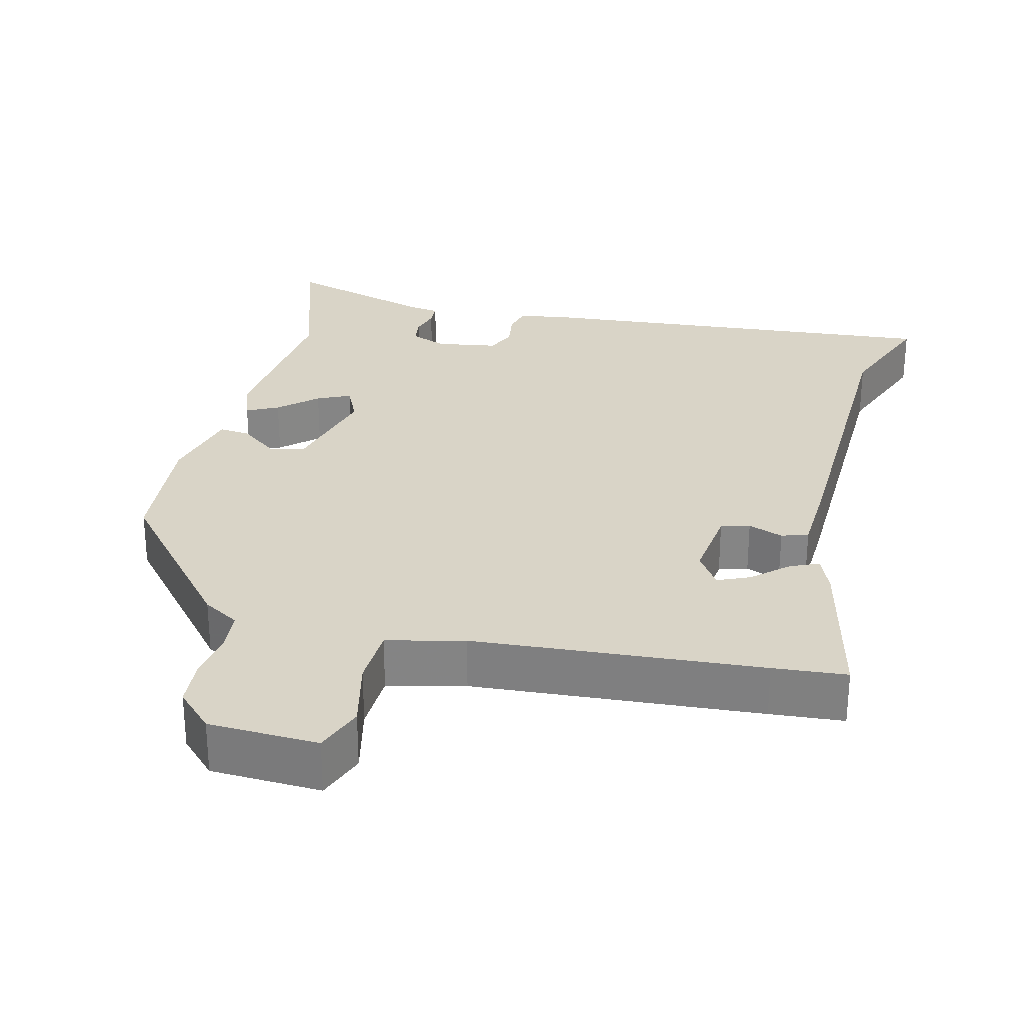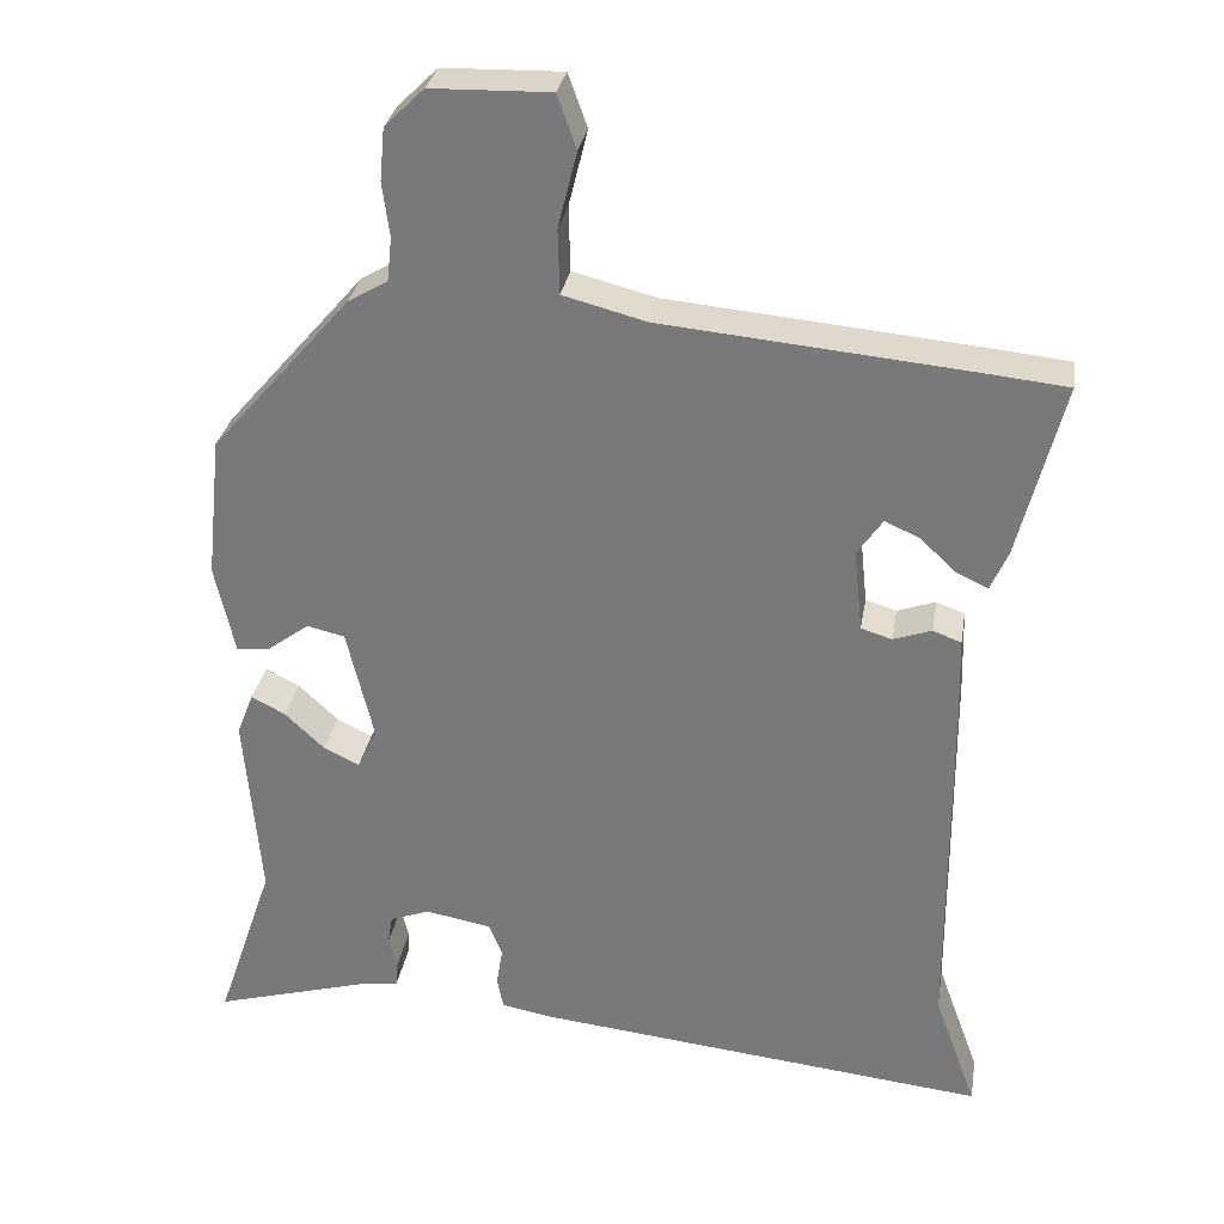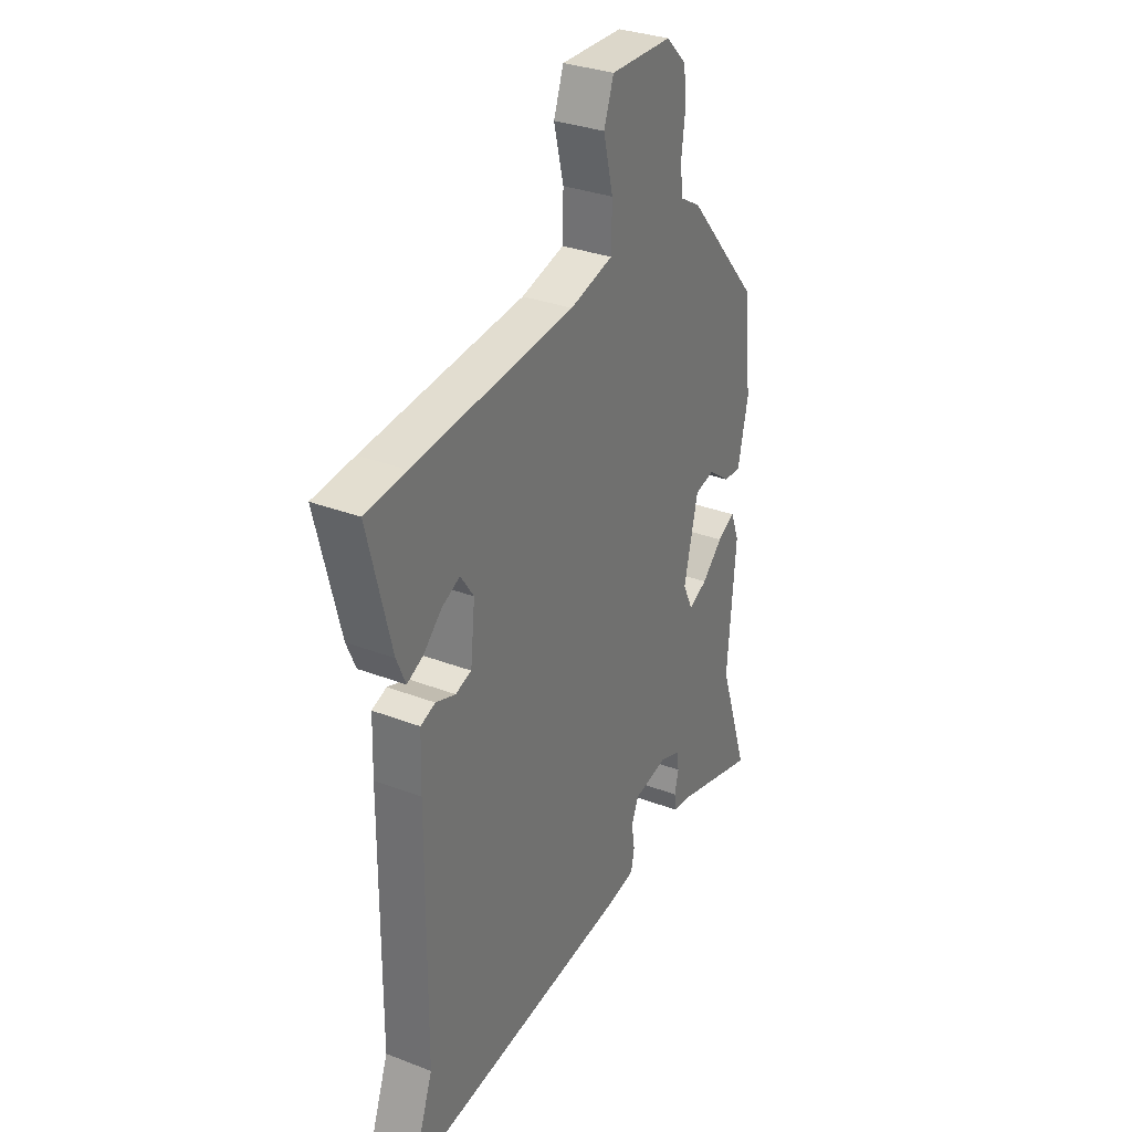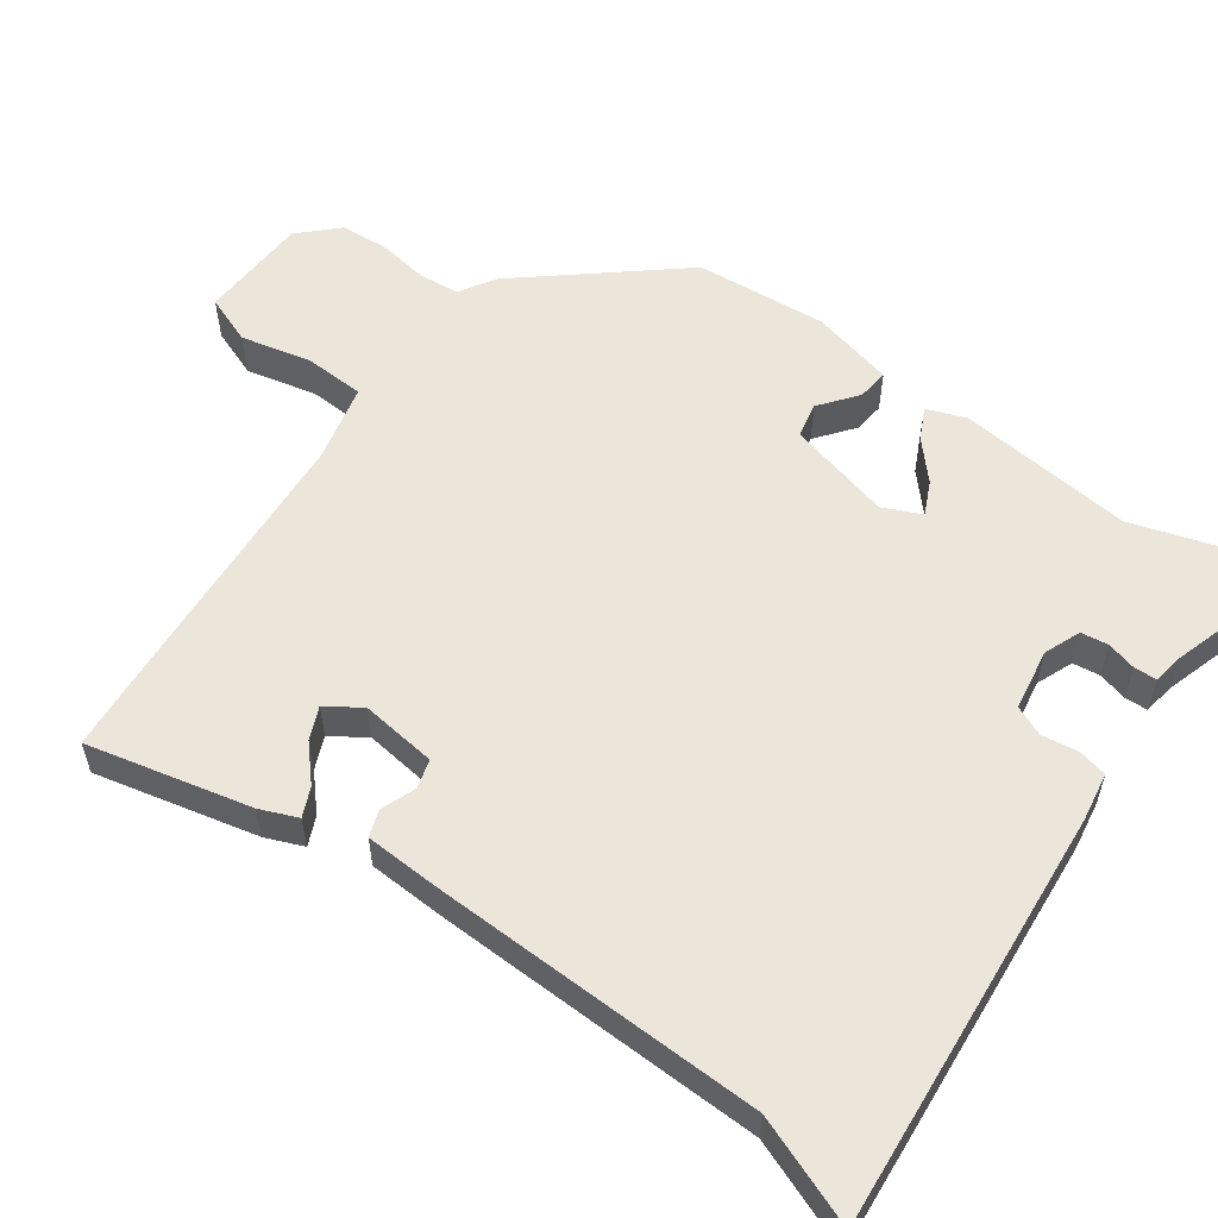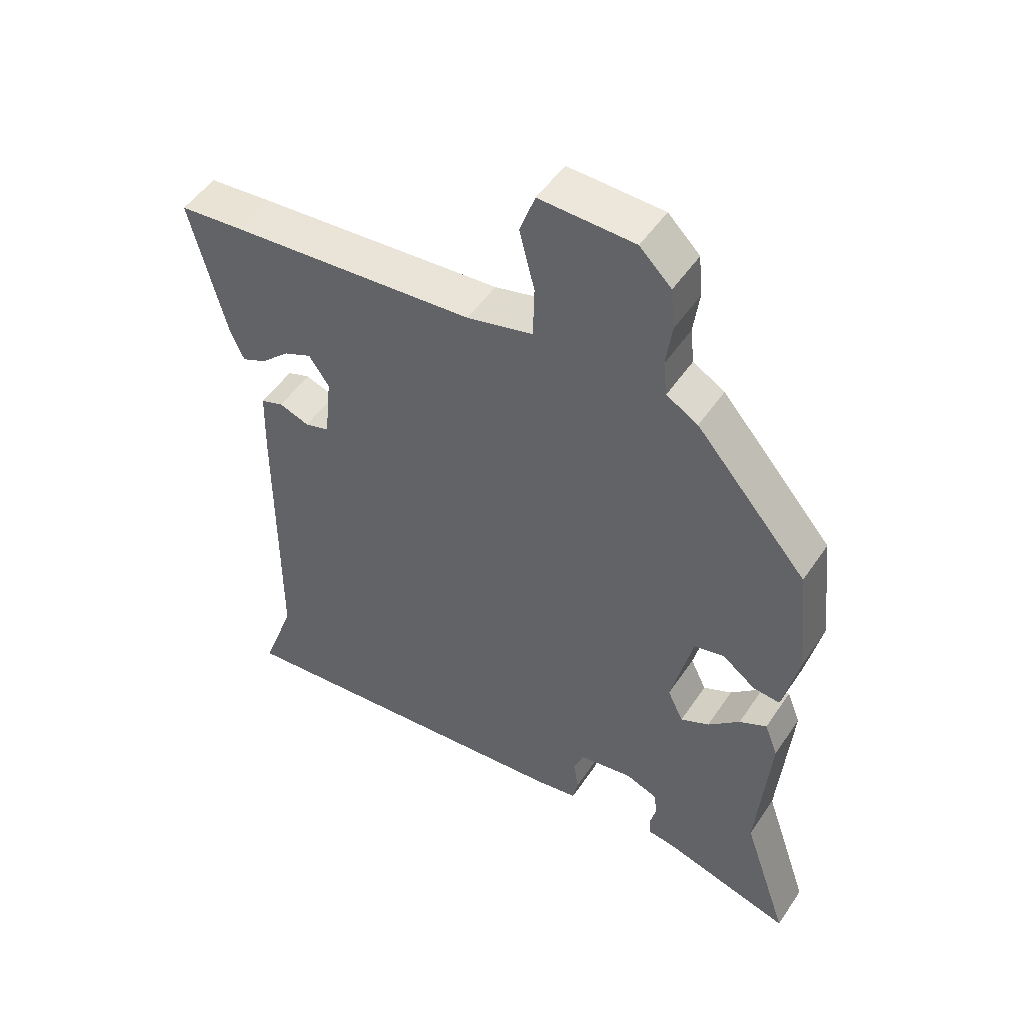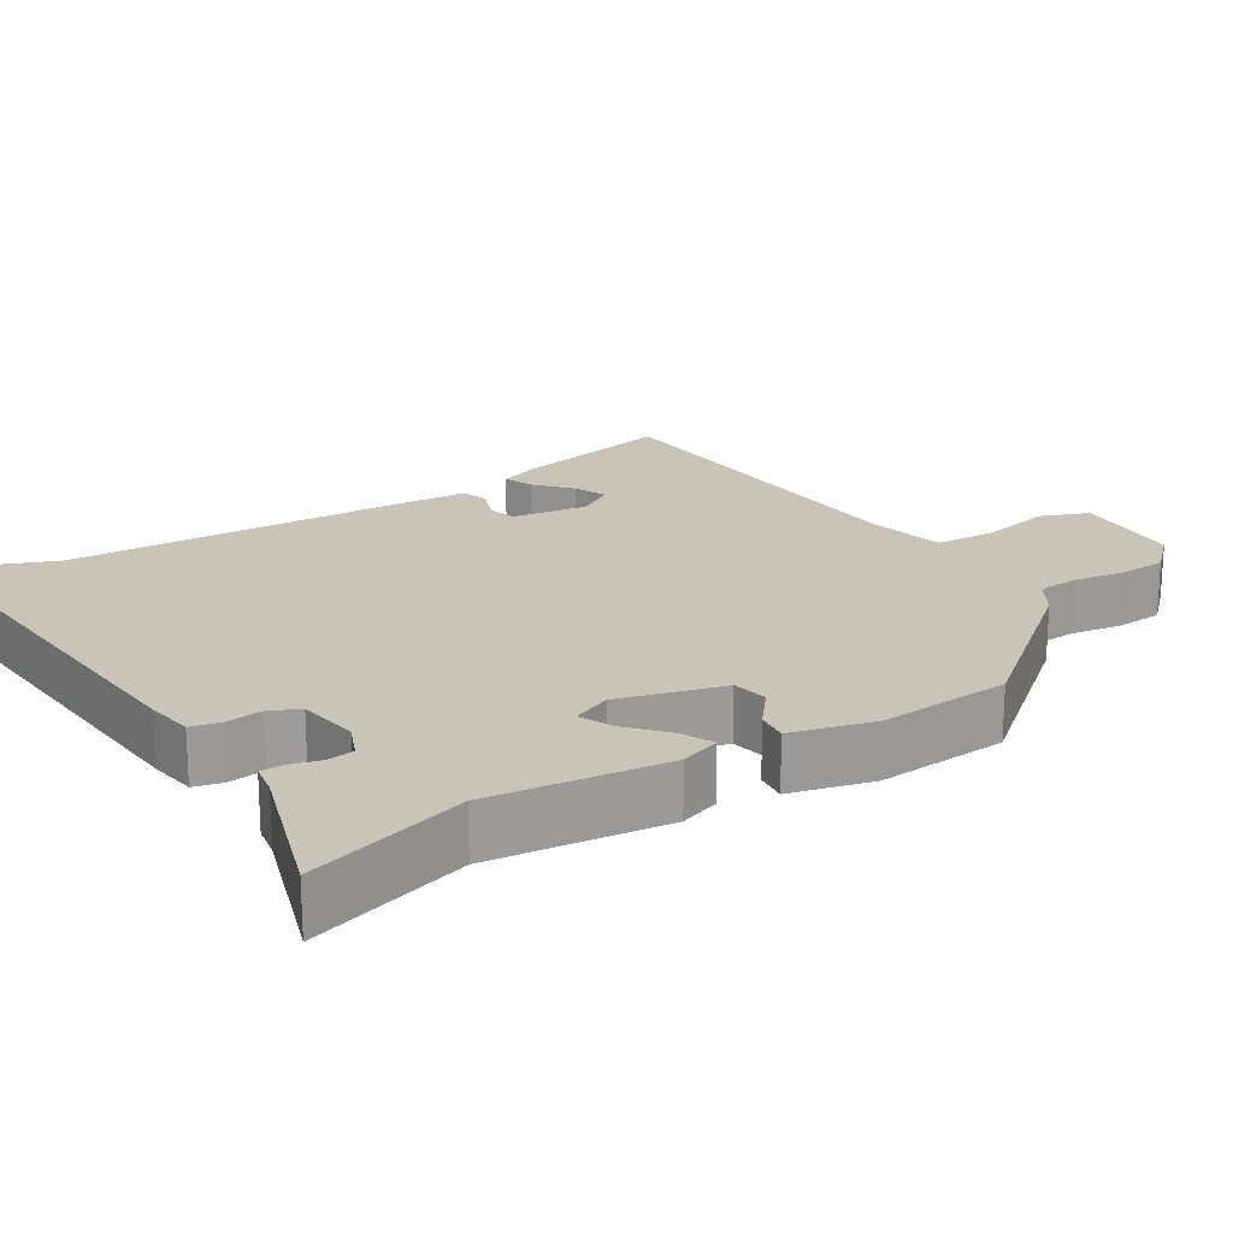
<metadata>
{"format":"obj","ext":"obj","renderer":"f3d","projection":"perspective","resolution":1024,"background":"white","views":[{"elev":28.5,"azim":14.8,"up":"+Y"},{"elev":30.6,"azim":9.5,"up":"+Z"},{"elev":31.9,"azim":118.4,"up":"+Z"},{"elev":56.8,"azim":126.8,"up":"+Y"},{"elev":50.4,"azim":-147.2,"up":"+Z"},{"elev":20.1,"azim":-120.5,"up":"+Y"}]}
</metadata>
<code>
v -0.514 0.07 -0.542
v -0.441 0.07 -0.326
v -0.461 0.07 -0.085
v -0.44 0.07 -0.031
v -0.397 0.07 -0.053
v -0.347 0.07 -0.1
v -0.302 0.07 -0.122
v -0.277 0.07 -0.07
v -0.311 0.07 0.073
v -0.359 0.07 0.084
v -0.411 0.07 0.045
v -0.454 0.07 0.041
v -0.479 0.07 0.154
v -0.46 0.07 0.334
v -0.283 0.07 0.538
v -0.233 0.07 0.567
v -0.227 0.07 0.623
v -0.236 0.07 0.691
v -0.23 0.07 0.757
v -0.18 0.07 0.806
v -0.03 0.07 0.81
v -0.006 0.07 0.743
v -0.03 0.07 0.647
v -0.028 0.07 0.565
v 0.077 0.07 0.538
v 0.469 0.07 0.503
v 0.569 0.07 0.493
v 0.513 0.07 0.271
v 0.491 0.07 0.22
v 0.452 0.07 0.238
v 0.406 0.07 0.281
v 0.362 0.07 0.301
v 0.33 0.07 0.254
v 0.341 0.07 0.15
v 0.38 0.07 0.138
v 0.428 0.07 0.155
v 0.464 0.07 0.142
v 0.467 0.07 0.037
v 0.47 0.07 -0.417
v 0.524 0.07 -0.566
v -0.051 0.07 -0.507
v -0.117 0.07 -0.495
v -0.125 0.07 -0.455
v -0.117 0.07 -0.405
v -0.134 0.07 -0.364
v -0.218 0.07 -0.349
v -0.268 0.07 -0.368
v -0.274 0.07 -0.405
v -0.264 0.07 -0.446
v -0.266 0.07 -0.477
v -0.309 0.07 -0.483
v -0.514 0 -0.542
v -0.441 0 -0.326
v -0.461 0 -0.085
v -0.44 0 -0.031
v -0.397 0 -0.053
v -0.347 0 -0.1
v -0.302 0 -0.122
v -0.277 0 -0.07
v -0.311 0 0.073
v -0.359 0 0.084
v -0.411 0 0.045
v -0.454 0 0.041
v -0.479 0 0.154
v -0.46 0 0.334
v -0.283 0 0.538
v -0.233 0 0.567
v -0.227 0 0.623
v -0.236 0 0.691
v -0.23 0 0.757
v -0.18 0 0.806
v -0.03 0 0.81
v -0.006 0 0.743
v -0.03 0 0.647
v -0.028 0 0.565
v 0.077 0 0.538
v 0.469 0 0.503
v 0.569 0 0.493
v 0.513 0 0.271
v 0.491 0 0.22
v 0.452 0 0.238
v 0.406 0 0.281
v 0.362 0 0.301
v 0.33 0 0.254
v 0.341 0 0.15
v 0.38 0 0.138
v 0.428 0 0.155
v 0.464 0 0.142
v 0.467 0 0.037
v 0.47 0 -0.417
v 0.524 0 -0.566
v -0.051 0 -0.507
v -0.117 0 -0.495
v -0.125 0 -0.455
v -0.117 0 -0.405
v -0.134 0 -0.364
v -0.218 0 -0.349
v -0.268 0 -0.368
v -0.274 0 -0.405
v -0.264 0 -0.446
v -0.266 0 -0.477
v -0.309 0 -0.483
f 48 49 50 51
f 51 1 2
f 48 51 2
f 47 48 2
f 4 5 6
f 3 4 6
f 2 3 6
f 47 2 6
f 46 47 6
f 45 46 6 7
f 42 43 44
f 41 42 44
f 40 41 44
f 39 40 44
f 39 44 45
f 38 39 45
f 37 38 45
f 36 37 45
f 35 36 45
f 45 7 8
f 35 45 8
f 34 35 8
f 29 30 31
f 28 29 31
f 27 28 31
f 26 27 31
f 25 26 31 32
f 24 25 32 33
f 21 22 23
f 20 21 23
f 19 20 23
f 18 19 23
f 17 18 23
f 16 17 23 24
f 15 16 24
f 14 15 24
f 13 14 24
f 12 13 24
f 11 12 24
f 10 11 24
f 24 33 34
f 10 24 34
f 9 10 34
f 8 9 34
f 102 101 100 99
f 53 52 102
f 53 102 99
f 53 99 98
f 57 56 55
f 57 55 54
f 57 54 53
f 57 53 98
f 57 98 97
f 58 57 97 96
f 95 94 93
f 95 93 92
f 95 92 91
f 95 91 90
f 96 95 90
f 96 90 89
f 96 89 88
f 96 88 87
f 96 87 86
f 59 58 96
f 59 96 86
f 59 86 85
f 82 81 80
f 82 80 79
f 82 79 78
f 82 78 77
f 83 82 77 76
f 84 83 76 75
f 74 73 72
f 74 72 71
f 74 71 70
f 74 70 69
f 74 69 68
f 75 74 68 67
f 75 67 66
f 75 66 65
f 75 65 64
f 75 64 63
f 75 63 62
f 75 62 61
f 85 84 75
f 85 75 61
f 85 61 60
f 85 60 59
f 1 52 53 2
f 2 53 54 3
f 3 54 55 4
f 4 55 56 5
f 5 56 57 6
f 6 57 58 7
f 7 58 59 8
f 8 59 60 9
f 9 60 61 10
f 10 61 62 11
f 11 62 63 12
f 12 63 64 13
f 13 64 65 14
f 14 65 66 15
f 15 66 67 16
f 16 67 68 17
f 17 68 69 18
f 18 69 70 19
f 19 70 71 20
f 20 71 72 21
f 21 72 73 22
f 22 73 74 23
f 23 74 75 24
f 24 75 76 25
f 25 76 77 26
f 26 77 78 27
f 27 78 79 28
f 28 79 80 29
f 29 80 81 30
f 30 81 82 31
f 31 82 83 32
f 32 83 84 33
f 33 84 85 34
f 34 85 86 35
f 35 86 87 36
f 36 87 88 37
f 37 88 89 38
f 38 89 90 39
f 39 90 91 40
f 40 91 92 41
f 41 92 93 42
f 42 93 94 43
f 43 94 95 44
f 44 95 96 45
f 45 96 97 46
f 46 97 98 47
f 47 98 99 48
f 48 99 100 49
f 49 100 101 50
f 50 101 102 51
f 51 102 52 1

</code>
